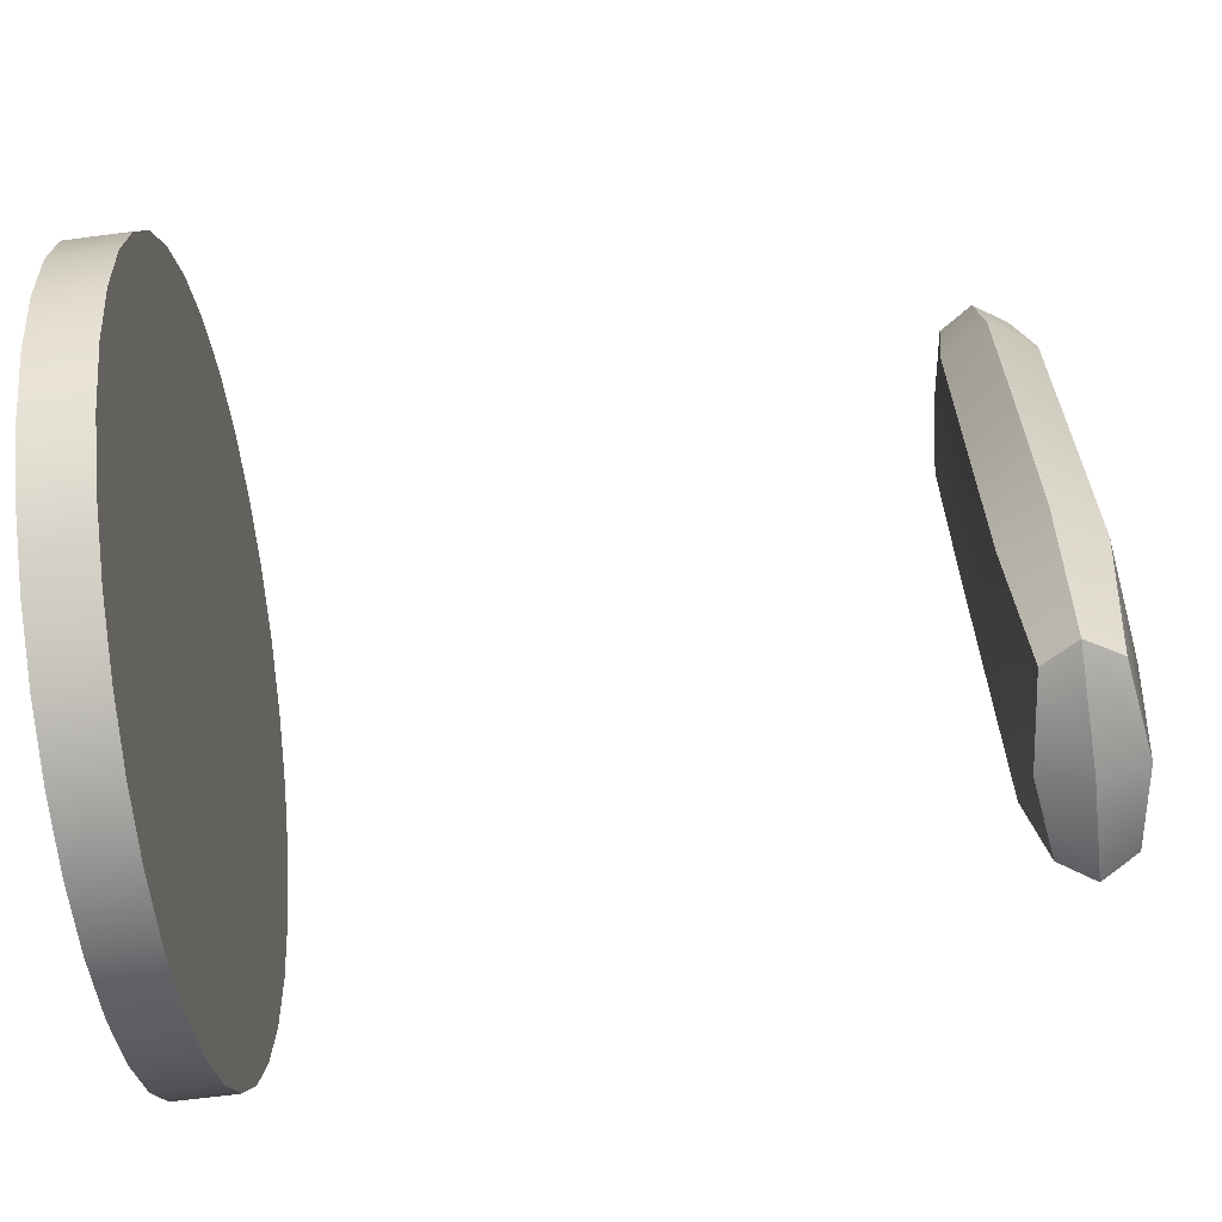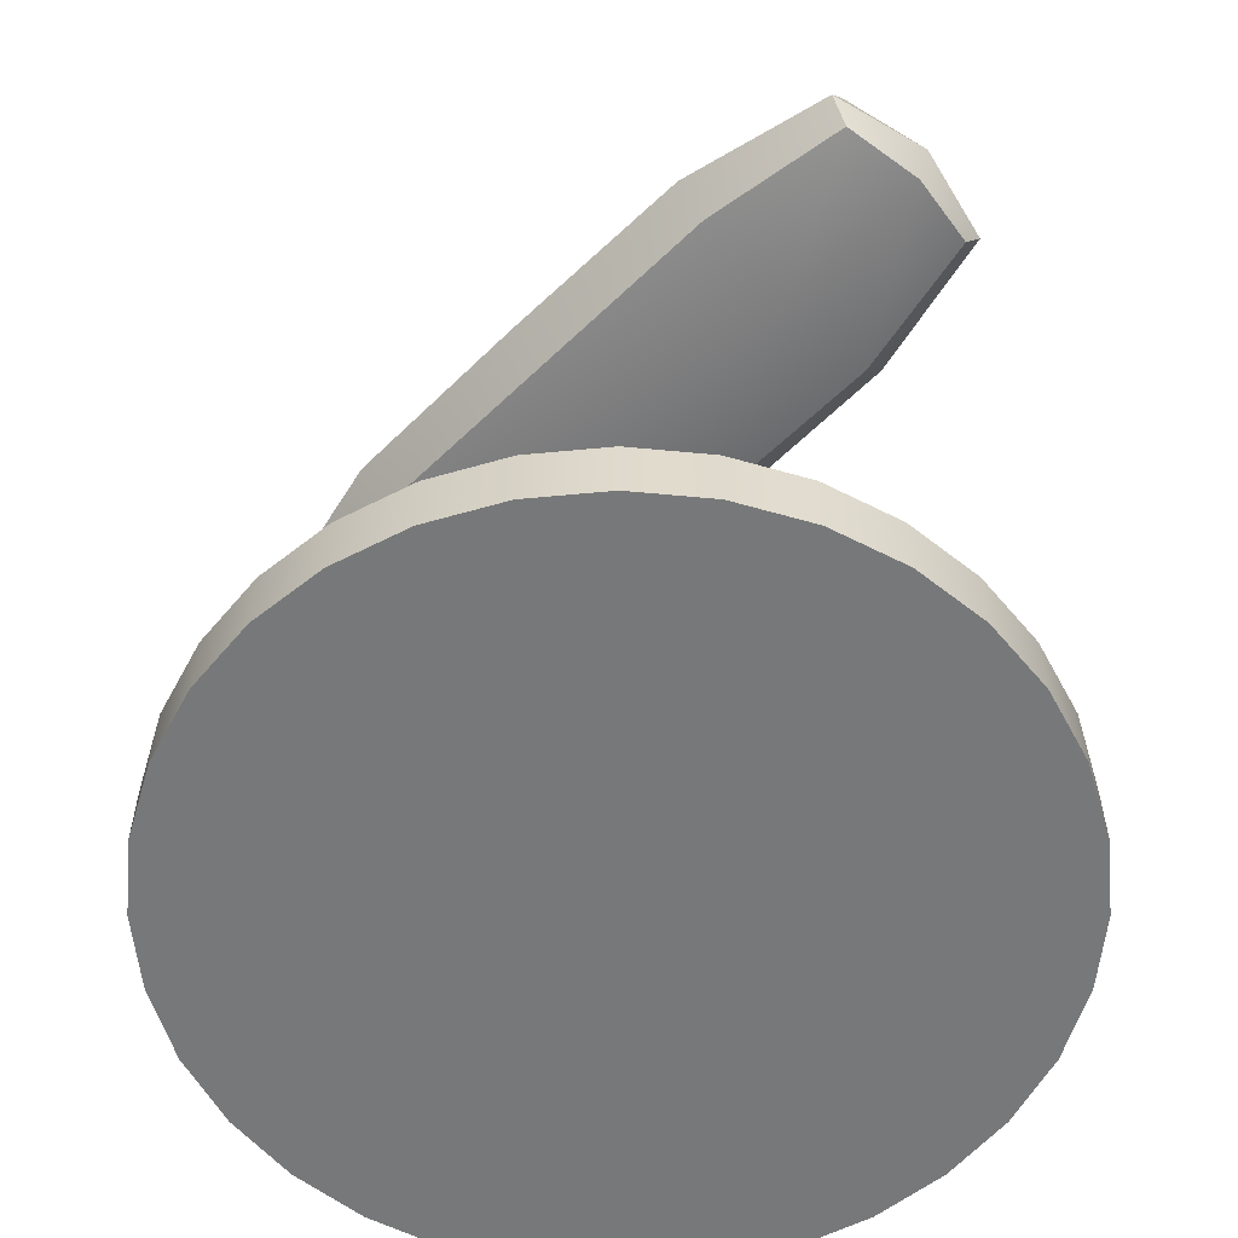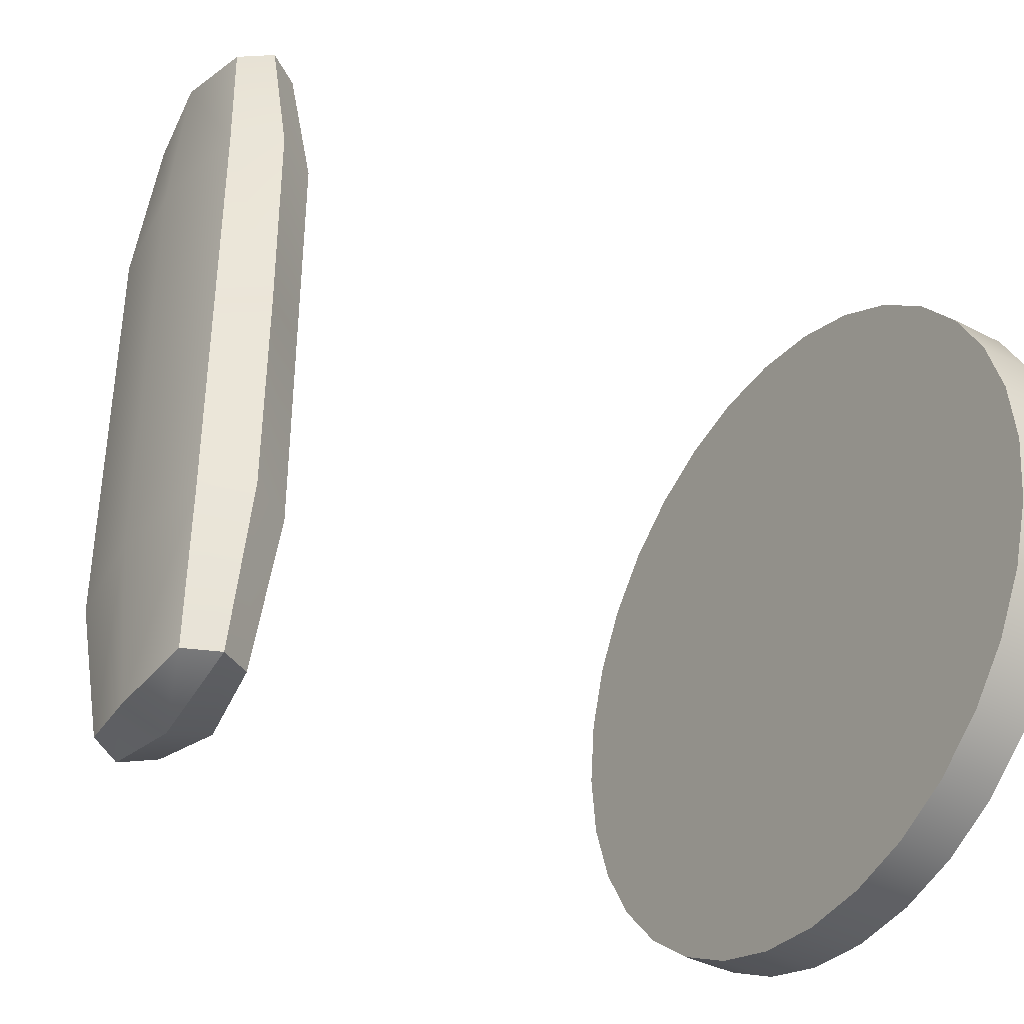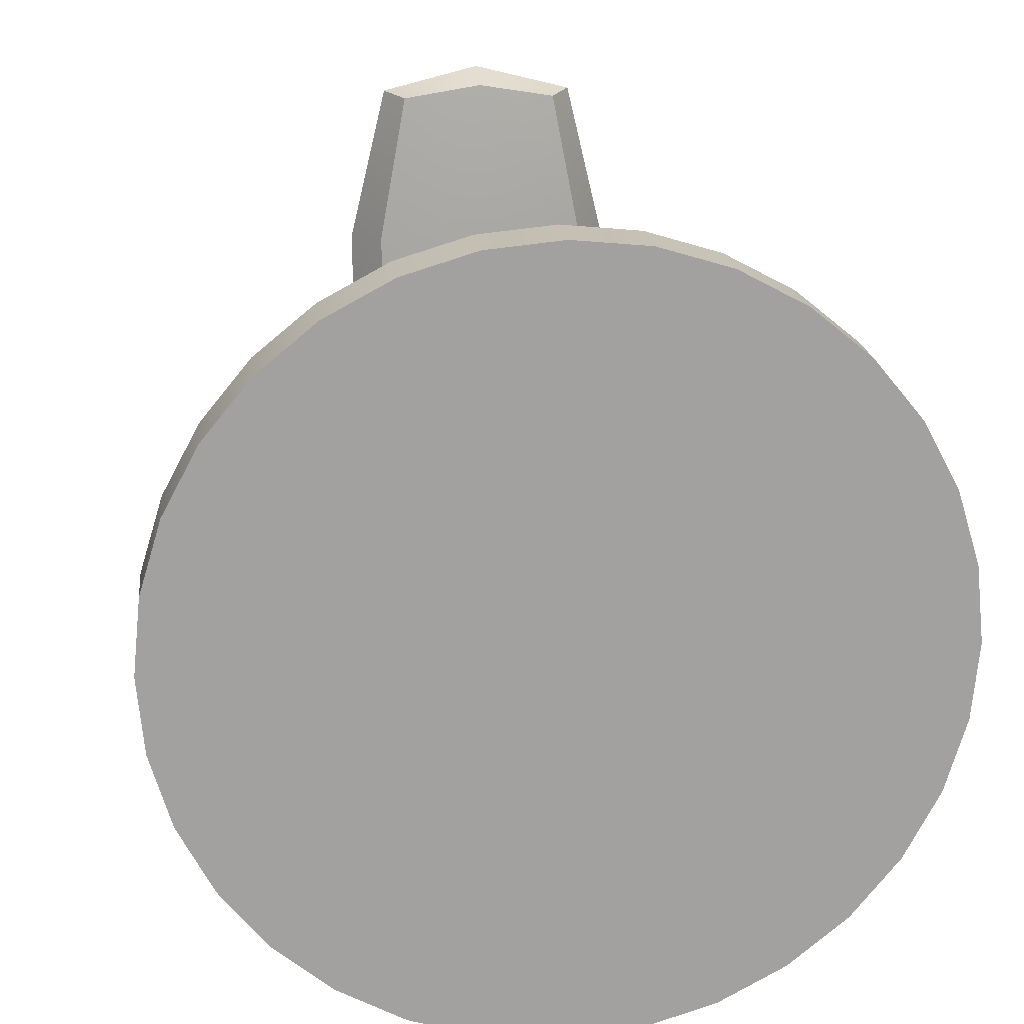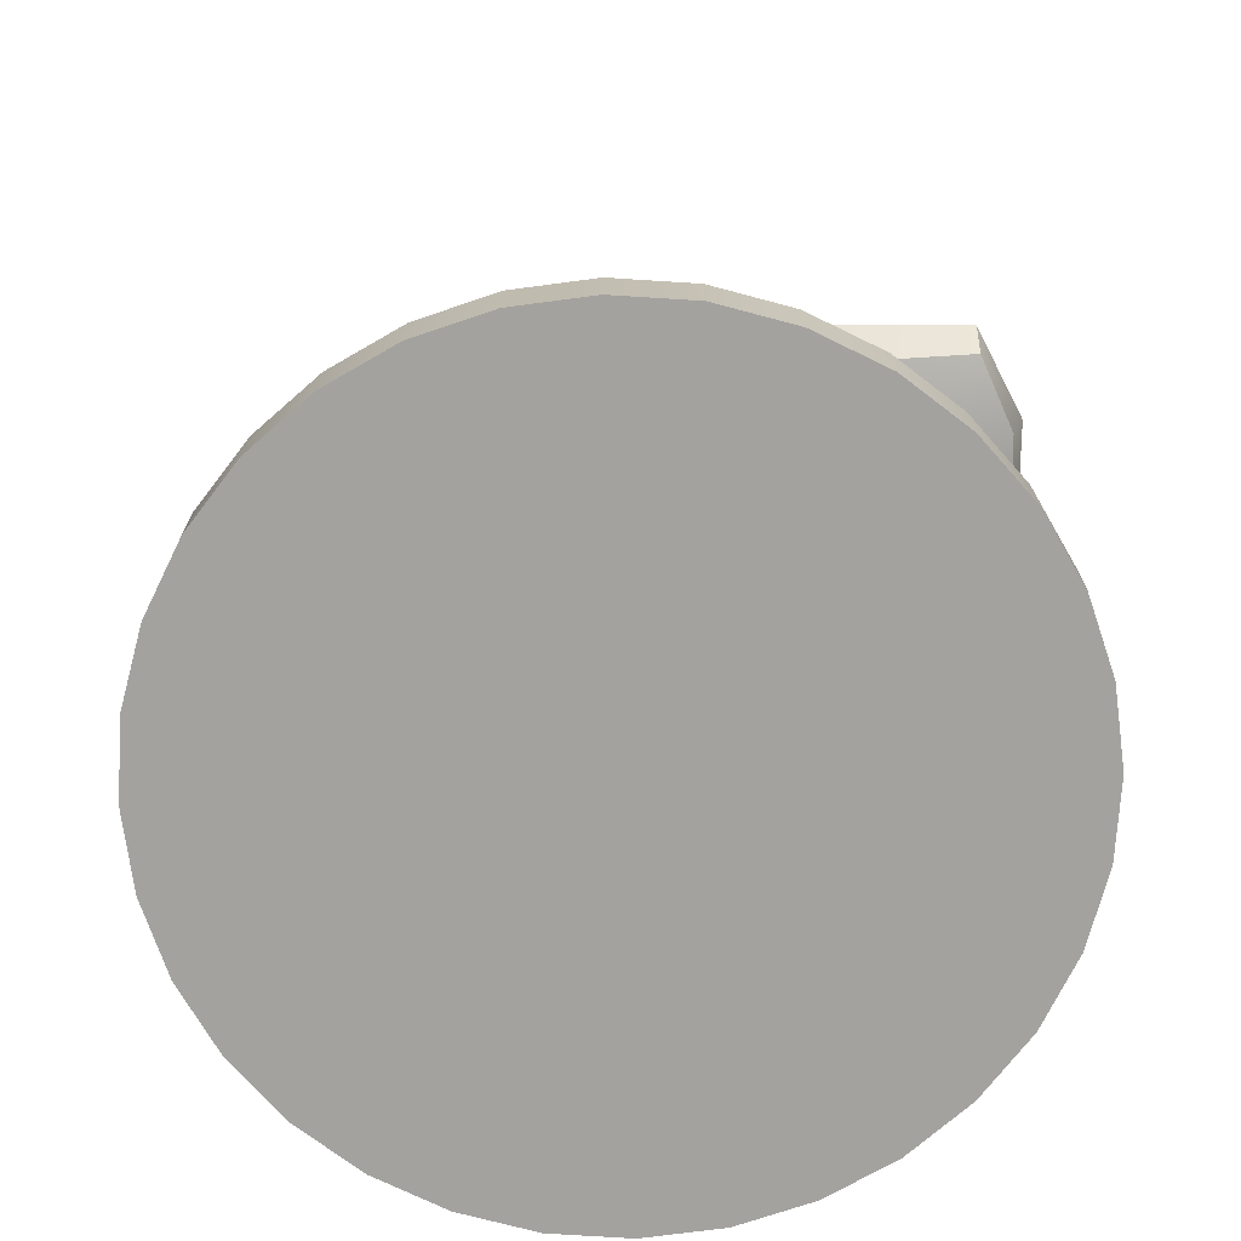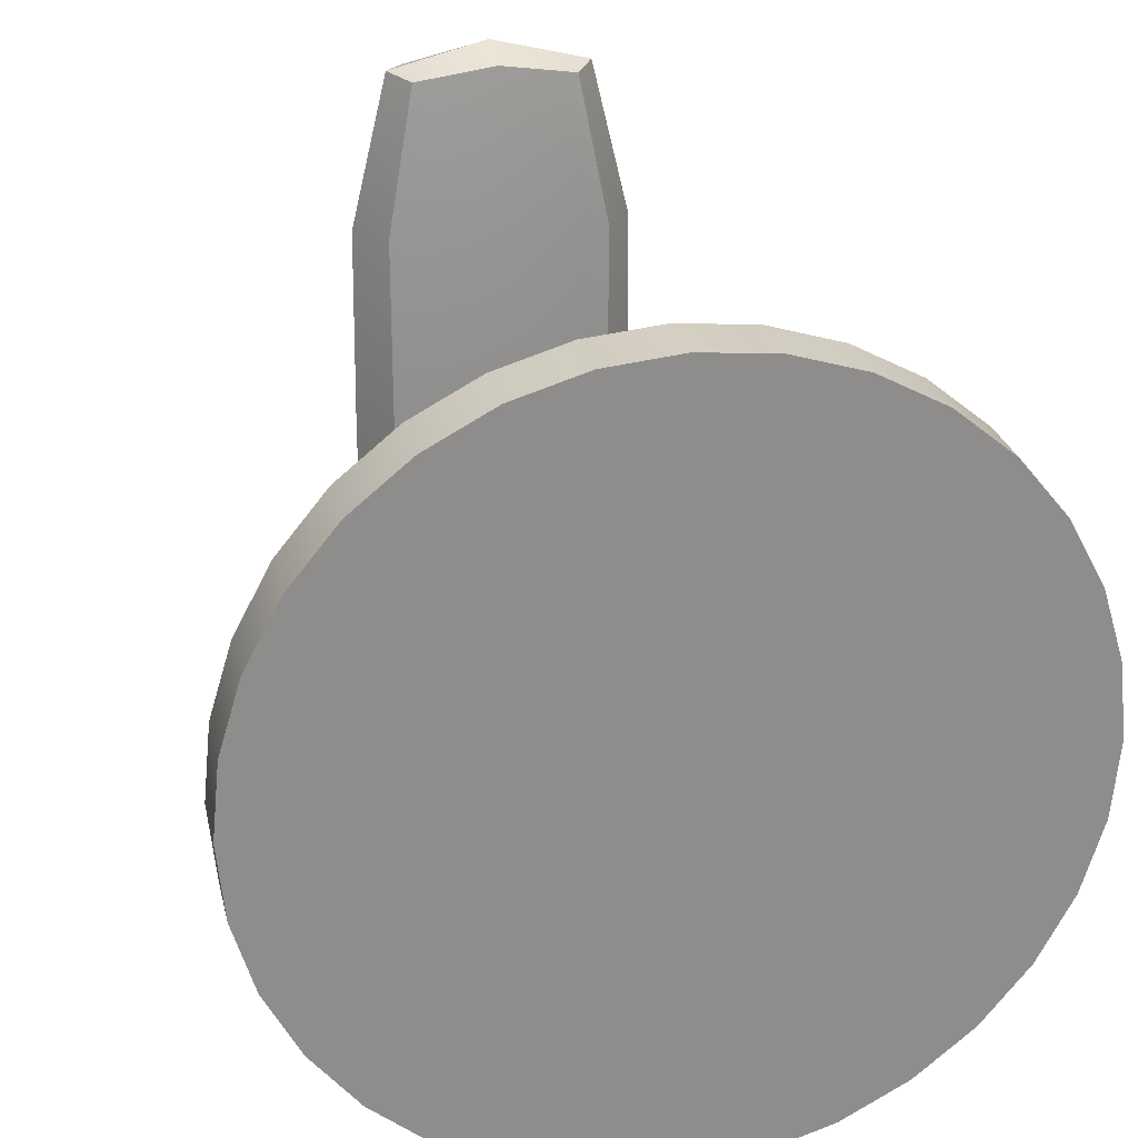
<metadata>
{"format":"obj","ext":"obj","renderer":"f3d","projection":"perspective","resolution":1024,"background":"white","views":[{"elev":-65.7,"azim":97.5,"up":"+Z"},{"elev":-57.4,"azim":-45.0,"up":"+Y"},{"elev":-38.6,"azim":-123.2,"up":"+Z"},{"elev":18.1,"azim":-6.4,"up":"+Z"},{"elev":-72.5,"azim":-76.8,"up":"+Y"},{"elev":25.6,"azim":-12.5,"up":"+Z"}]}
</metadata>
<code>
v  0.0822 0.7171 -0.3756
v  -0.0822 0.7171 -0.3756
v  0.0822 0.7171 0.3756
v  -0.0822 0.7171 0.3756
v  0.0822 0.7829 -0.3756
v  -0.0822 0.7829 -0.3756
v  0.0822 0.7829 0.3756
v  -0.0822 0.7829 0.3756
v  0.111 0.7056 -0
v  -0.111 0.7056 -0
v  -0.111 0.7944 -0
v  0.111 0.7944 -0
v  0 0.6908 -0.222
v  0 0.8092 -0.222
v  0 0.75 -0.4051
v  -0.1411 0.75 -0.2187
v  -0 0.75 0.4051
v  0.1411 0.75 0.2187
v  -0 0.6908 0.222
v  -0 0.8092 0.222
v  -0.1411 0.75 0.2187
v  0.1411 0.75 -0.2187
v  0.111 0.7056 -0.222
v  -0 0.7056 0.3906
v  -0.111 0.7056 0.222
v  0 0.7056 -0.3906
v  0 0.7944 -0.3906
v  -0.111 0.7944 -0.222
v  -0 0.7944 0.3906
v  0.111 0.7944 0.222
v  -0.1028 0.75 -0.3794
v  0.1028 0.75 -0.3794
v  -0.1028 0.75 0.3794
v  0.1028 0.75 0.3794
v  0.111 0.7056 0.222
v  -0.111 0.7056 -0.222
v  -0.111 0.7944 0.222
v  0.111 0.7944 -0.222
v  0 0.6908 -0
v  0 0.8092 -0
v  -0.1434 0.75 -0
v  0.1434 0.75 -0
v  0.0822 0.7171 -0.3756
v  0.0822 0.7171 -0.3756
v  -0.0822 0.7171 -0.3756
v  -0.0822 0.7171 -0.3756
v  0.0822 0.7171 0.3756
v  0.0822 0.7171 0.3756
v  -0.0822 0.7171 0.3756
v  -0.0822 0.7171 0.3756
v  0.0822 0.7829 -0.3756
v  0.0822 0.7829 -0.3756
v  -0.0822 0.7829 -0.3756
v  -0.0822 0.7829 -0.3756
v  0.0822 0.7829 0.3756
v  0.0822 0.7829 0.3756
v  -0.0822 0.7829 0.3756
v  -0.0822 0.7829 0.3756
v  0.111 0.7056 -0
v  -0.111 0.7056 -0
v  -0.111 0.7944 -0
v  0.111 0.7944 -0
v  -0.1411 0.75 -0.2187
v  0.1411 0.75 0.2187
v  -0.1411 0.75 0.2187
v  0.111 0.7056 -0.222
v  -0 0.7056 0.3906
v  -0.111 0.7056 0.222
v  0 0.7056 -0.3906
v  0 0.7944 -0.3906
v  -0.111 0.7944 -0.222
v  -0 0.7944 0.3906
v  0.111 0.7944 0.222
v  -0.1028 0.75 -0.3794
v  -0.1028 0.75 -0.3794
v  -0.1028 0.75 -0.3794
v  0.1028 0.75 -0.3794
v  -0.1028 0.75 0.3794
v  -0.1028 0.75 0.3794
v  0.1028 0.75 0.3794
v  0.1028 0.75 0.3794
v  0.111 0.7056 0.222
v  -0.111 0.7056 -0.222
v  -0.111 0.7944 0.222
v  0.111 0.7944 -0.222
v  -0.1434 0.75 -0
v  0.1434 0.75 -0
g missile_superheavy
f 13 26 1
f 1 66 13
f 39 13 66
f 66 59 39
f 13 39 60
f 60 36 13
f 26 13 36
f 36 2 26
f 14 38 5
f 5 70 14
f 71 14 70
f 70 54 71
f 14 71 61
f 61 40 14
f 38 14 40
f 40 62 38
f 15 32 43
f 43 69 15
f 76 15 69
f 69 46 76
f 15 75 6
f 6 27 15
f 32 15 27
f 27 52 32
f 16 31 45
f 45 83 16
f 86 16 83
f 83 10 86
f 63 41 11
f 11 28 63
f 74 63 28
f 28 53 74
f 17 33 4
f 4 24 17
f 81 17 24
f 24 48 81
f 17 81 7
f 7 72 17
f 33 17 72
f 72 58 33
f 18 34 47
f 47 82 18
f 87 18 82
f 82 9 87
f 64 42 12
f 12 30 64
f 80 64 30
f 30 55 80
f 19 39 59
f 59 35 19
f 67 19 35
f 35 3 67
f 19 67 50
f 50 68 19
f 39 19 68
f 68 60 39
f 20 40 61
f 61 37 20
f 29 20 37
f 37 8 29
f 20 29 56
f 56 73 20
f 40 20 73
f 73 62 40
f 65 86 10
f 10 25 65
f 79 65 25
f 25 49 79
f 21 78 57
f 57 84 21
f 41 21 84
f 84 11 41
f 22 87 9
f 9 23 22
f 77 22 23
f 23 44 77
f 22 77 51
f 51 85 22
f 42 22 85
f 85 12 42
v  0.375 -0.0313 -0
v  0.3678 -0.0313 -0.0732
v  0.3465 -0.0313 -0.1435
v  0.3118 -0.0313 -0.2083
v  0.2652 -0.0313 -0.2652
v  0.2083 -0.0313 -0.3118
v  0.1435 -0.0313 -0.3465
v  0.0732 -0.0313 -0.3678
v  0 -0.0313 -0.375
v  -0.0732 -0.0313 -0.3678
v  -0.1435 -0.0313 -0.3465
v  -0.2083 -0.0313 -0.3118
v  -0.2652 -0.0313 -0.2652
v  -0.3118 -0.0313 -0.2083
v  -0.3465 -0.0313 -0.1435
v  -0.3678 -0.0313 -0.0732
v  -0.375 -0.0313 0
v  -0.3678 -0.0313 0.0732
v  -0.3465 -0.0313 0.1435
v  -0.3118 -0.0313 0.2083
v  -0.2652 -0.0313 0.2652
v  -0.2083 -0.0313 0.3118
v  -0.1435 -0.0313 0.3465
v  -0.0732 -0.0313 0.3678
v  0 -0.0313 0.375
v  0.0732 -0.0313 0.3678
v  0.1435 -0.0313 0.3465
v  0.2083 -0.0313 0.3118
v  0.2652 -0.0313 0.2652
v  0.3118 -0.0313 0.2083
v  0.3465 -0.0313 0.1435
v  0.3678 -0.0313 0.0732
v  0.375 0.0313 -0
v  0.3678 0.0313 -0.0732
v  0.3465 0.0313 -0.1435
v  0.3118 0.0313 -0.2083
v  0.2652 0.0313 -0.2652
v  0.2083 0.0313 -0.3118
v  0.1435 0.0313 -0.3465
v  0.0732 0.0313 -0.3678
v  0 0.0313 -0.375
v  -0.0732 0.0313 -0.3678
v  -0.1435 0.0313 -0.3465
v  -0.2083 0.0313 -0.3118
v  -0.2652 0.0313 -0.2652
v  -0.3118 0.0313 -0.2083
v  -0.3465 0.0313 -0.1435
v  -0.3678 0.0313 -0.0732
v  -0.375 0.0313 0
v  -0.3678 0.0313 0.0732
v  -0.3465 0.0313 0.1435
v  -0.3118 0.0313 0.2083
v  -0.2652 0.0313 0.2652
v  -0.2083 0.0313 0.3118
v  -0.1435 0.0313 0.3465
v  -0.0732 0.0313 0.3678
v  0 0.0313 0.375
v  0.0732 0.0313 0.3678
v  0.1435 0.0313 0.3465
v  0.2083 0.0313 0.3118
v  0.2652 0.0313 0.2652
v  0.3118 0.0313 0.2083
v  0.3465 0.0313 0.1435
v  0.3678 0.0313 0.0732
v  0.375 -0.0313 -0
v  0.3678 -0.0313 -0.0732
v  0.3465 -0.0313 -0.1435
v  0.3118 -0.0313 -0.2083
v  0.2652 -0.0313 -0.2652
v  0.2083 -0.0313 -0.3118
v  0.1435 -0.0313 -0.3465
v  0.0732 -0.0313 -0.3678
v  0 -0.0313 -0.375
v  -0.0732 -0.0313 -0.3678
v  -0.1435 -0.0313 -0.3465
v  -0.2083 -0.0313 -0.3118
v  -0.2652 -0.0313 -0.2652
v  -0.3118 -0.0313 -0.2083
v  -0.3465 -0.0313 -0.1435
v  -0.3678 -0.0313 -0.0732
v  -0.375 -0.0313 0
v  -0.3678 -0.0313 0.0732
v  -0.3465 -0.0313 0.1435
v  -0.3118 -0.0313 0.2083
v  -0.2652 -0.0313 0.2652
v  -0.2083 -0.0313 0.3118
v  -0.1435 -0.0313 0.3465
v  -0.0732 -0.0313 0.3678
v  0 -0.0313 0.375
v  0.0732 -0.0313 0.3678
v  0.1435 -0.0313 0.3465
v  0.2083 -0.0313 0.3118
v  0.2652 -0.0313 0.2652
v  0.3118 -0.0313 0.2083
v  0.3465 -0.0313 0.1435
v  0.3678 -0.0313 0.0732
v  0.375 0.0313 -0
v  0.3678 0.0313 -0.0732
v  0.3465 0.0313 -0.1435
v  0.3118 0.0313 -0.2083
v  0.2652 0.0313 -0.2652
v  0.2083 0.0313 -0.3118
v  0.1435 0.0313 -0.3465
v  0.0732 0.0313 -0.3678
v  0 0.0313 -0.375
v  -0.0732 0.0313 -0.3678
v  -0.1435 0.0313 -0.3465
v  -0.2083 0.0313 -0.3118
v  -0.2652 0.0313 -0.2652
v  -0.3118 0.0313 -0.2083
v  -0.3465 0.0313 -0.1435
v  -0.3678 0.0313 -0.0732
v  -0.375 0.0313 0
v  -0.3678 0.0313 0.0732
v  -0.3465 0.0313 0.1435
v  -0.3118 0.0313 0.2083
v  -0.2652 0.0313 0.2652
v  -0.2083 0.0313 0.3118
v  -0.1435 0.0313 0.3465
v  -0.0732 0.0313 0.3678
v  0 0.0313 0.375
v  0.0732 0.0313 0.3678
v  0.1435 0.0313 0.3465
v  0.2083 0.0313 0.3118
v  0.2652 0.0313 0.2652
v  0.3118 0.0313 0.2083
v  0.3465 0.0313 0.1435
v  0.3678 0.0313 0.0732
g base_circle_75
f 118 117 116
f 116 115 114
f 114 113 112
f 116 114 112
f 112 111 110
f 110 109 108
f 112 110 108
f 108 107 106
f 106 105 104
f 108 106 104
f 112 108 104
f 104 103 102
f 102 101 100
f 104 102 100
f 100 99 98
f 98 97 96
f 100 98 96
f 104 100 96
f 96 95 94
f 94 93 92
f 96 94 92
f 92 91 90
f 90 89 152
f 92 90 152
f 96 92 152
f 104 96 152
f 112 104 152
f 116 112 152
f 118 116 152
f 183 118 152
f 88 153 185
f 185 184 88
f 153 154 186
f 186 185 153
f 154 155 187
f 187 186 154
f 155 156 188
f 188 187 155
f 156 157 189
f 189 188 156
f 157 158 190
f 190 189 157
f 158 159 191
f 191 190 158
f 159 160 192
f 192 191 159
f 160 161 193
f 193 192 160
f 161 162 194
f 194 193 161
f 162 163 195
f 195 194 162
f 163 164 196
f 196 195 163
f 164 165 197
f 197 196 164
f 165 166 198
f 198 197 165
f 166 167 199
f 199 198 166
f 167 168 200
f 200 199 167
f 168 169 201
f 201 200 168
f 169 170 202
f 202 201 169
f 170 171 203
f 203 202 170
f 171 172 204
f 204 203 171
f 172 173 205
f 205 204 172
f 173 174 206
f 206 205 173
f 174 175 207
f 207 206 174
f 175 176 208
f 208 207 175
f 176 177 209
f 209 208 176
f 177 178 210
f 210 209 177
f 178 179 211
f 211 210 178
f 179 180 212
f 212 211 179
f 180 181 213
f 213 212 180
f 181 182 214
f 214 213 181
f 182 119 215
f 215 214 182
f 119 88 184
f 184 215 119
f 120 121 122
f 122 123 124
f 124 125 126
f 122 124 126
f 126 127 128
f 128 129 130
f 126 128 130
f 130 131 132
f 132 133 134
f 130 132 134
f 126 130 134
f 134 135 136
f 136 137 138
f 134 136 138
f 138 139 140
f 140 141 142
f 138 140 142
f 134 138 142
f 142 143 144
f 144 145 146
f 142 144 146
f 146 147 148
f 148 149 150
f 146 148 150
f 142 146 150
f 134 142 150
f 126 134 150
f 122 126 150
f 120 122 150
f 151 120 150

</code>
